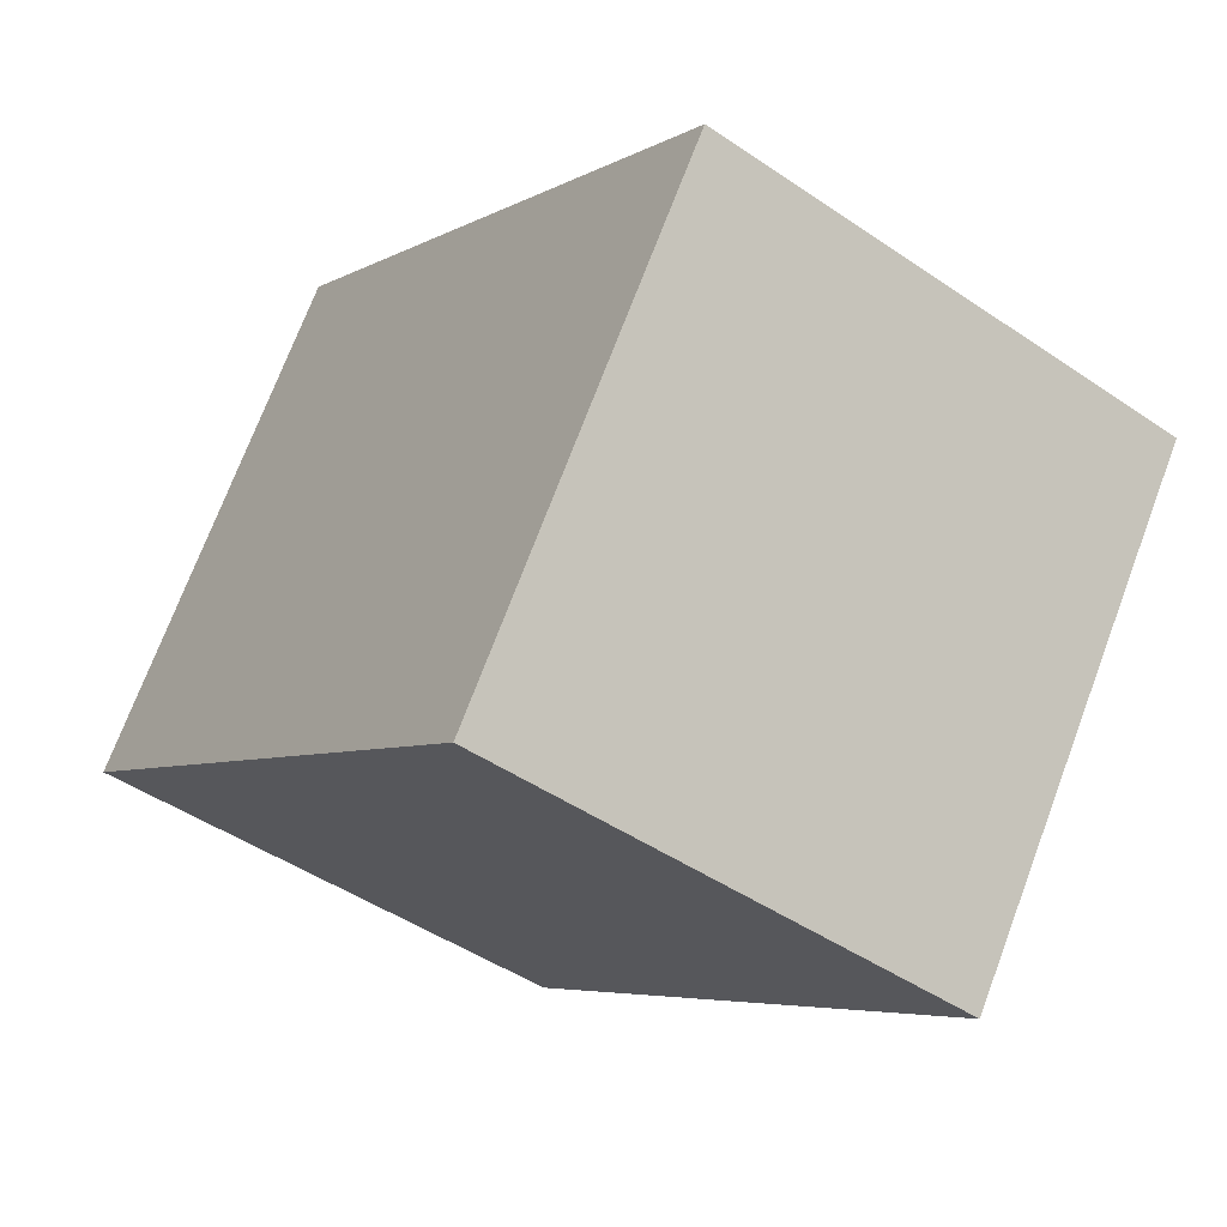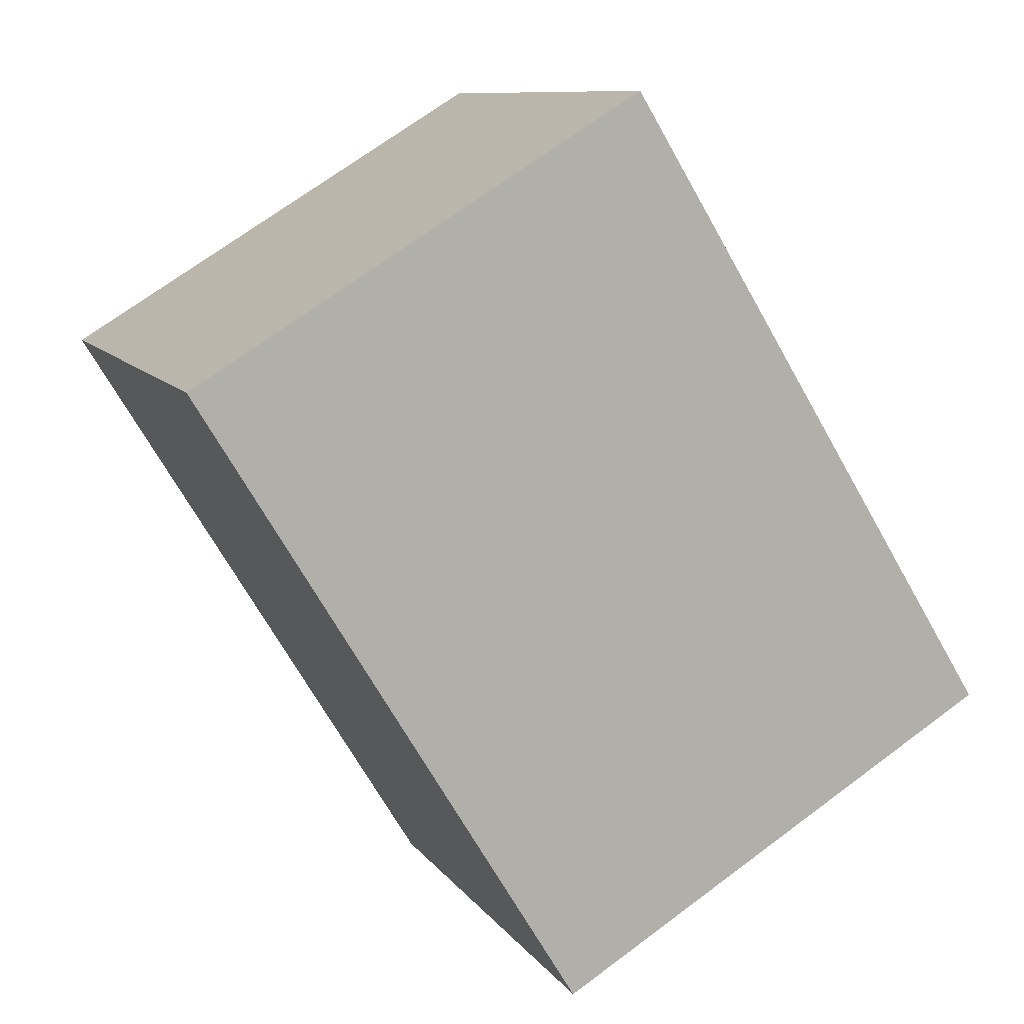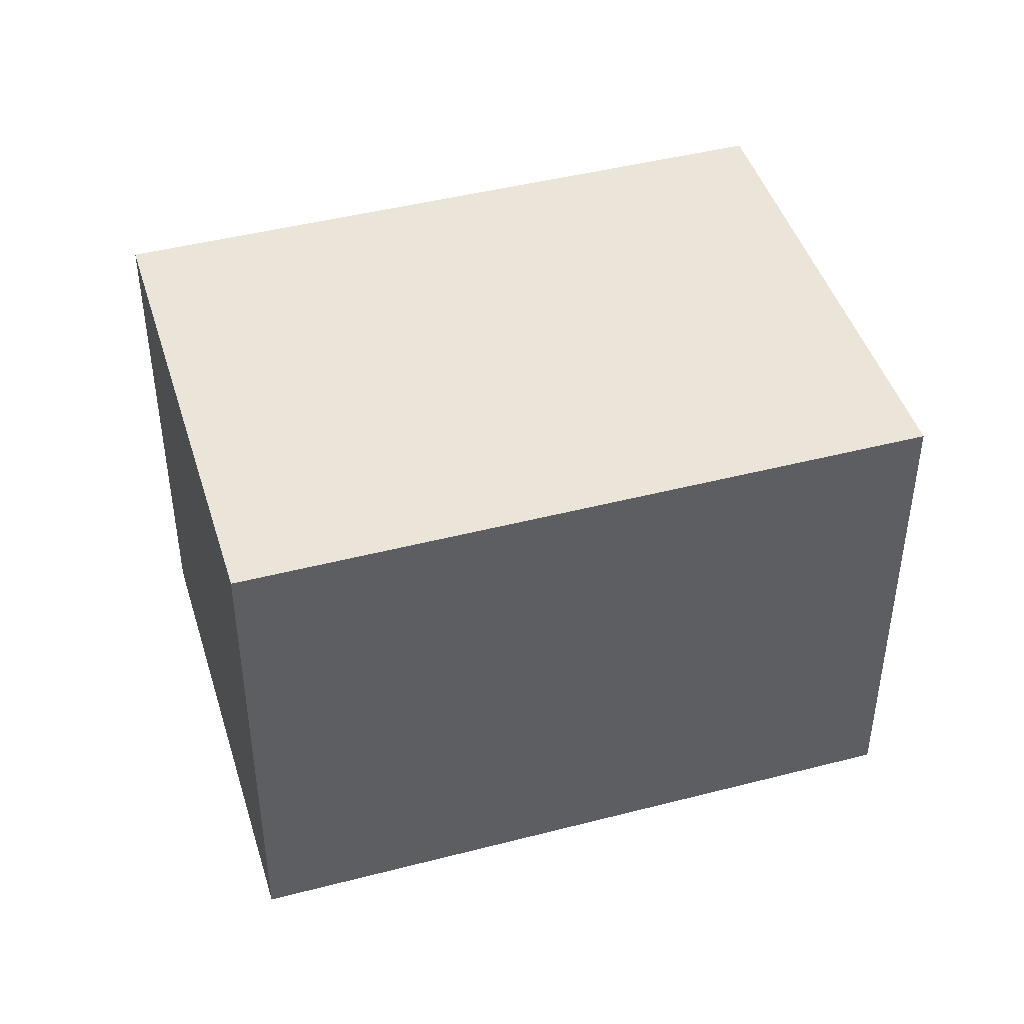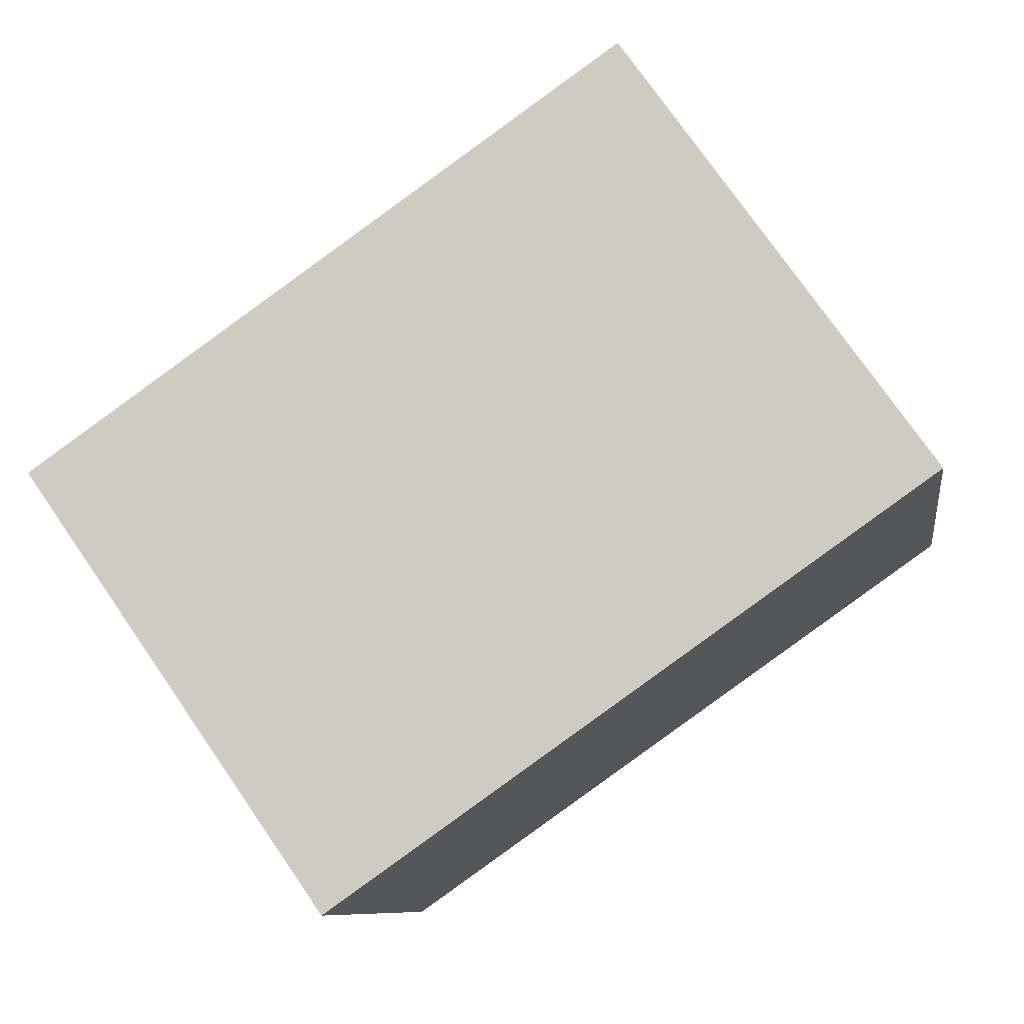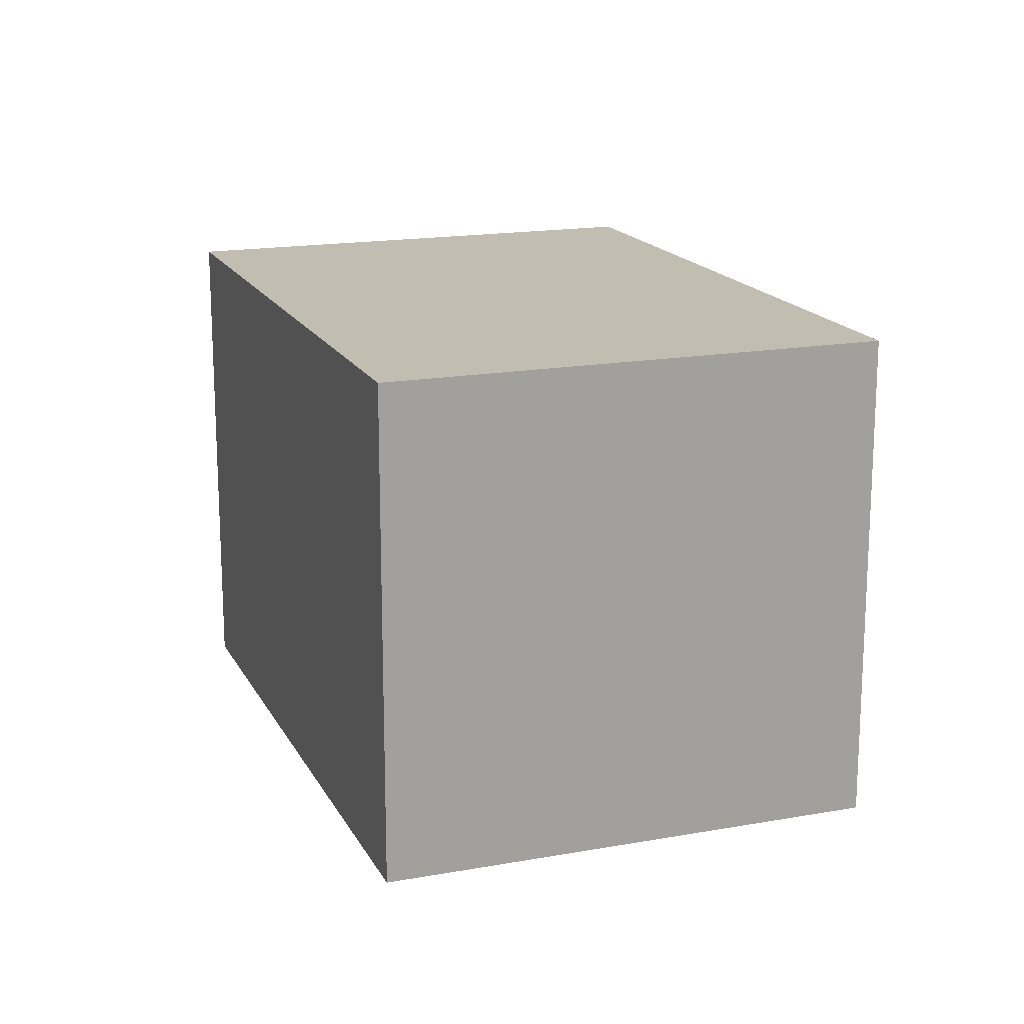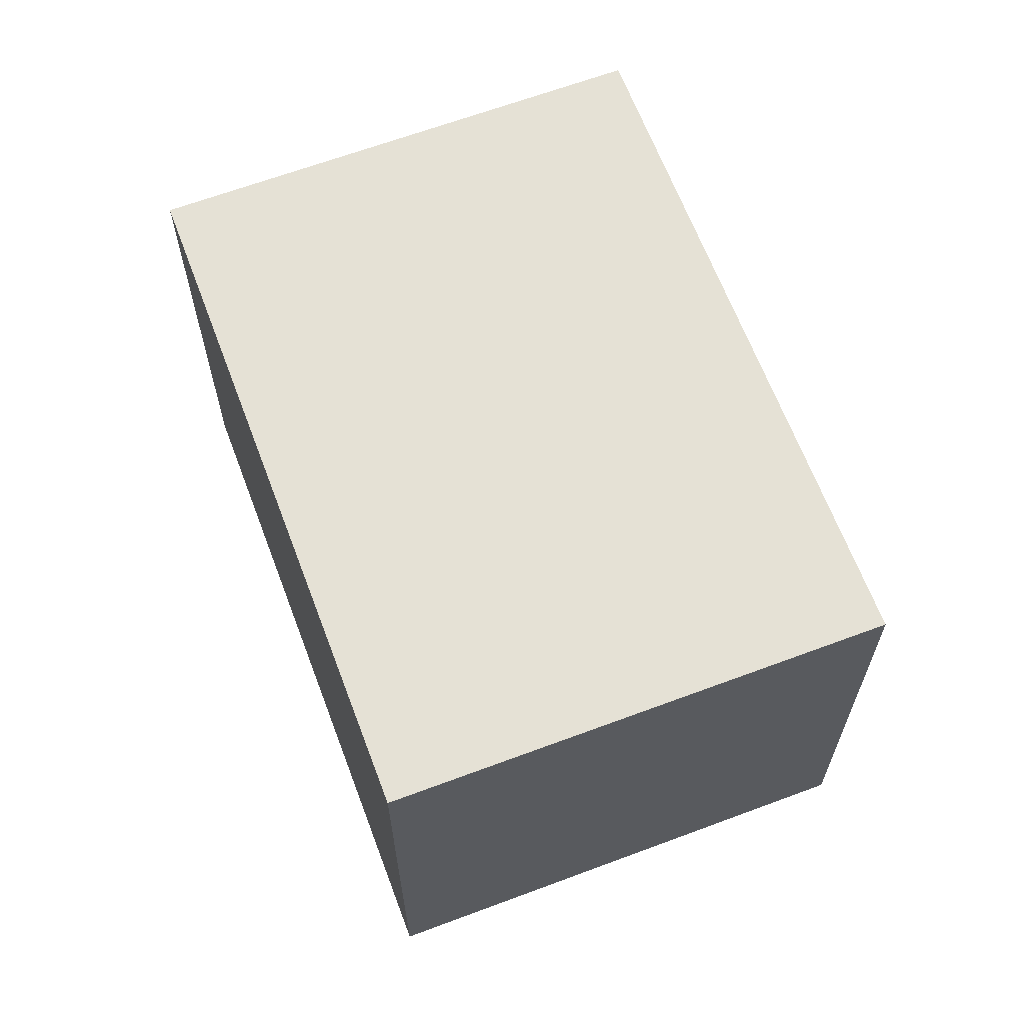
<metadata>
{"format":"obj","ext":"obj","renderer":"f3d","projection":"perspective","resolution":1024,"background":"white","views":[{"elev":-46.7,"azim":52.2,"up":"+Z"},{"elev":70.2,"azim":53.3,"up":"+Z"},{"elev":44.8,"azim":-161.7,"up":"+Y"},{"elev":-9.0,"azim":-171.5,"up":"+Z"},{"elev":17.0,"azim":105.1,"up":"+Y"},{"elev":65.0,"azim":104.4,"up":"+Y"}]}
</metadata>
<code>
v  0 2.257 1.382e-16
v  3.919 2.257 0.081
v  2.589 2.257 -1.816
v  1.33 2.257 1.896
v  3.919 -4.96e-18 0.081
v  2.589 1.112e-16 -1.816
v  0 0 0
v  1.33 -1.161e-16 1.896
g defaultobject
f 1 2 3
f 2 1 4
f 5 3 2
f 3 5 6
f 6 1 3
f 1 6 7
f 7 4 1
f 4 7 8
f 8 2 4
f 2 8 5
f 8 6 5
f 6 8 7

</code>
